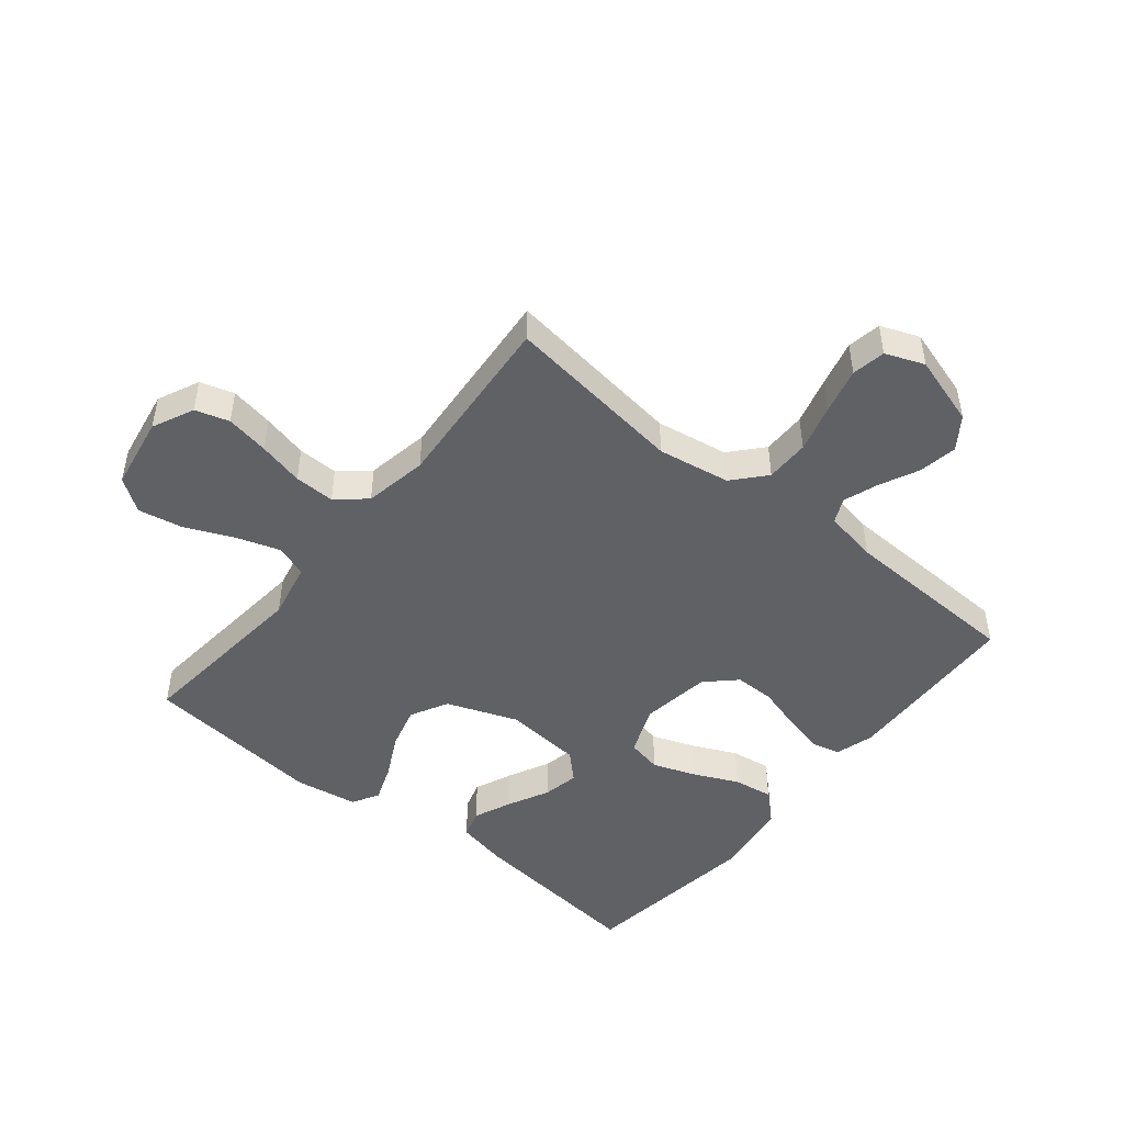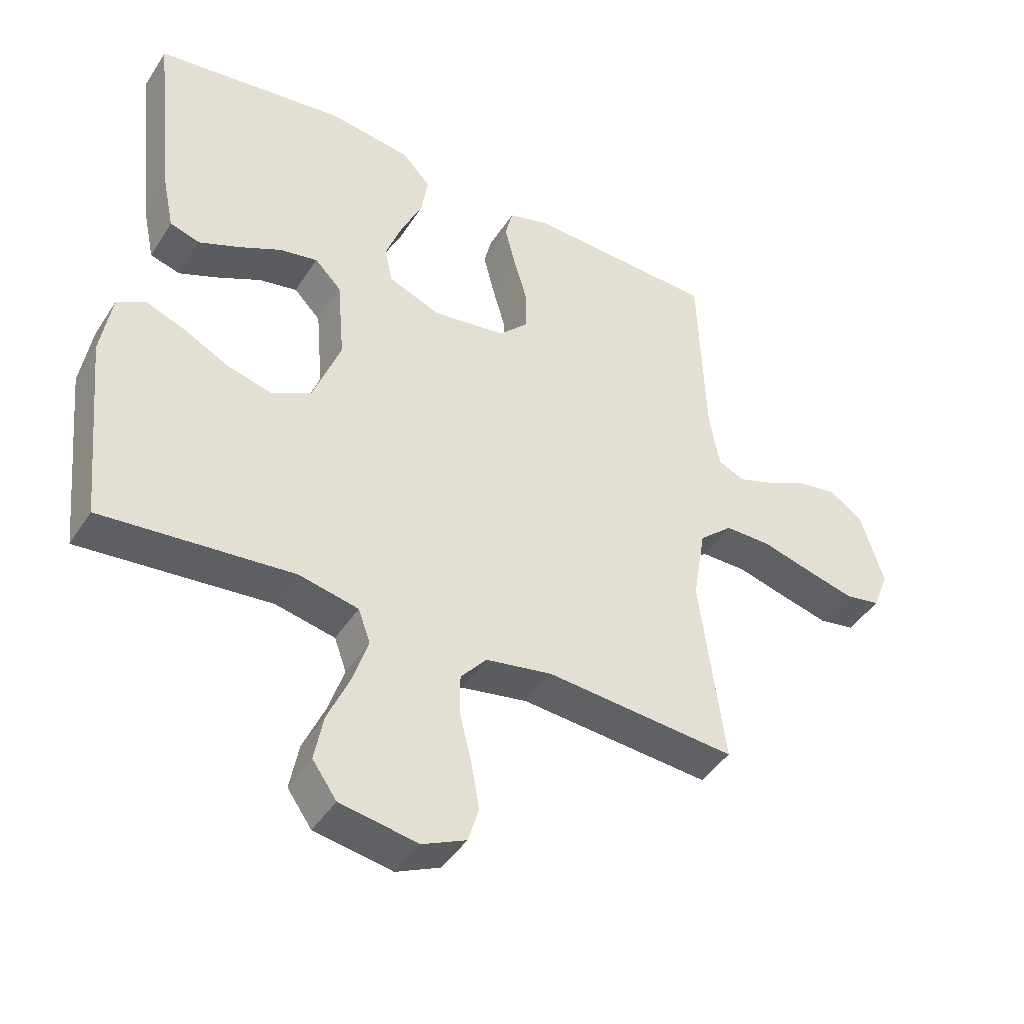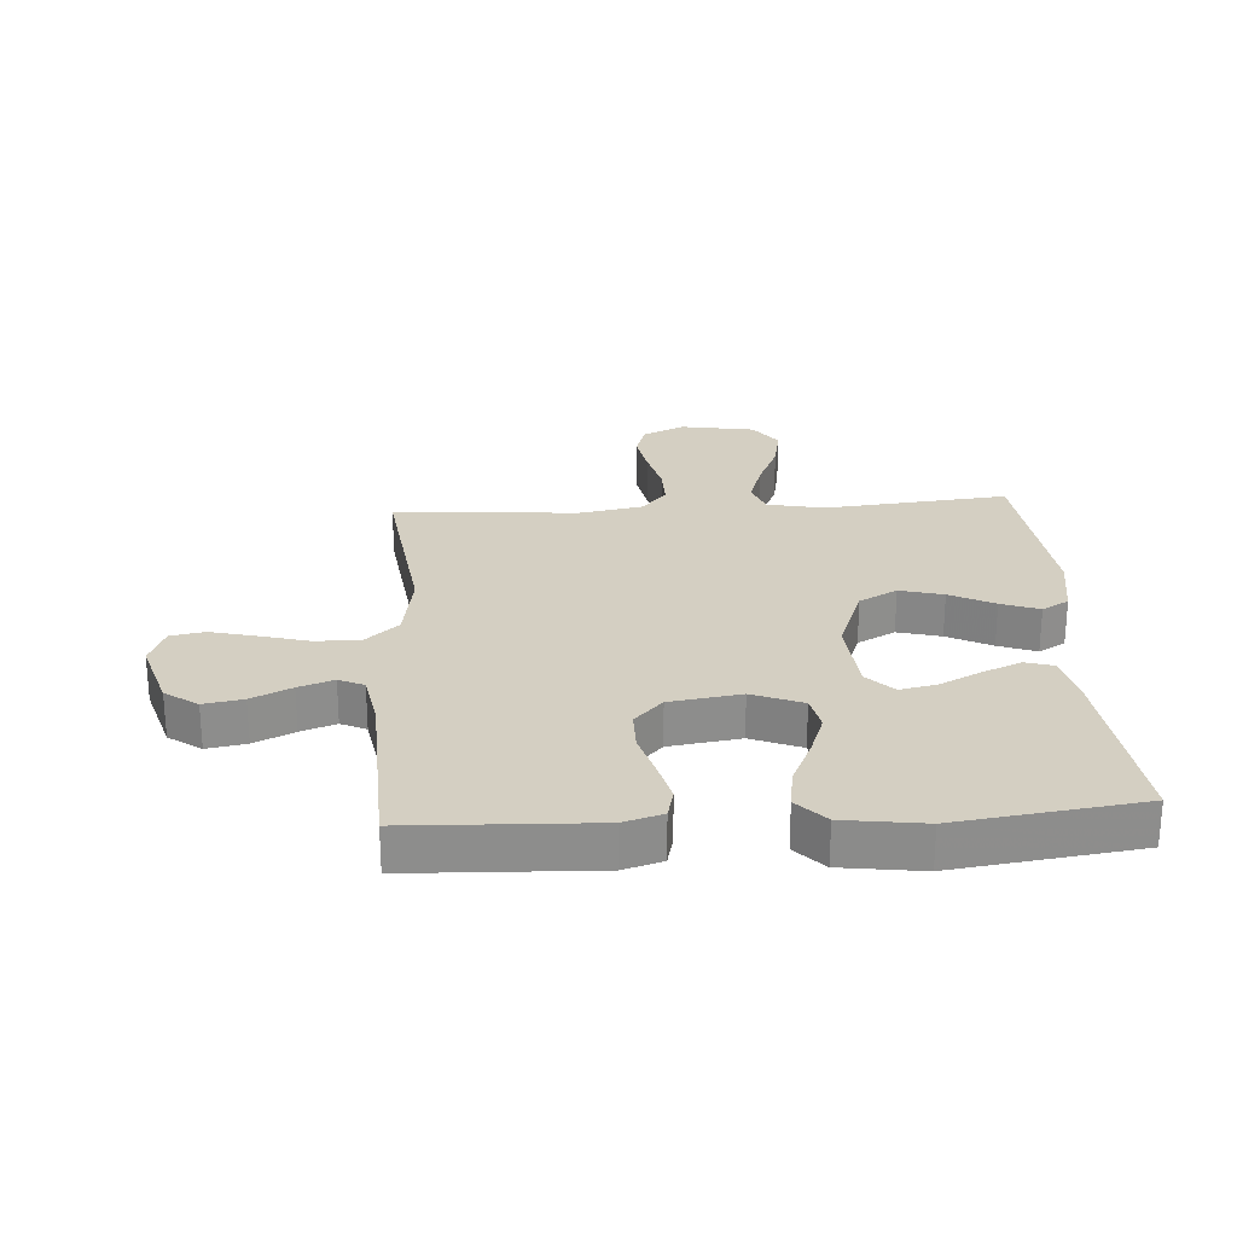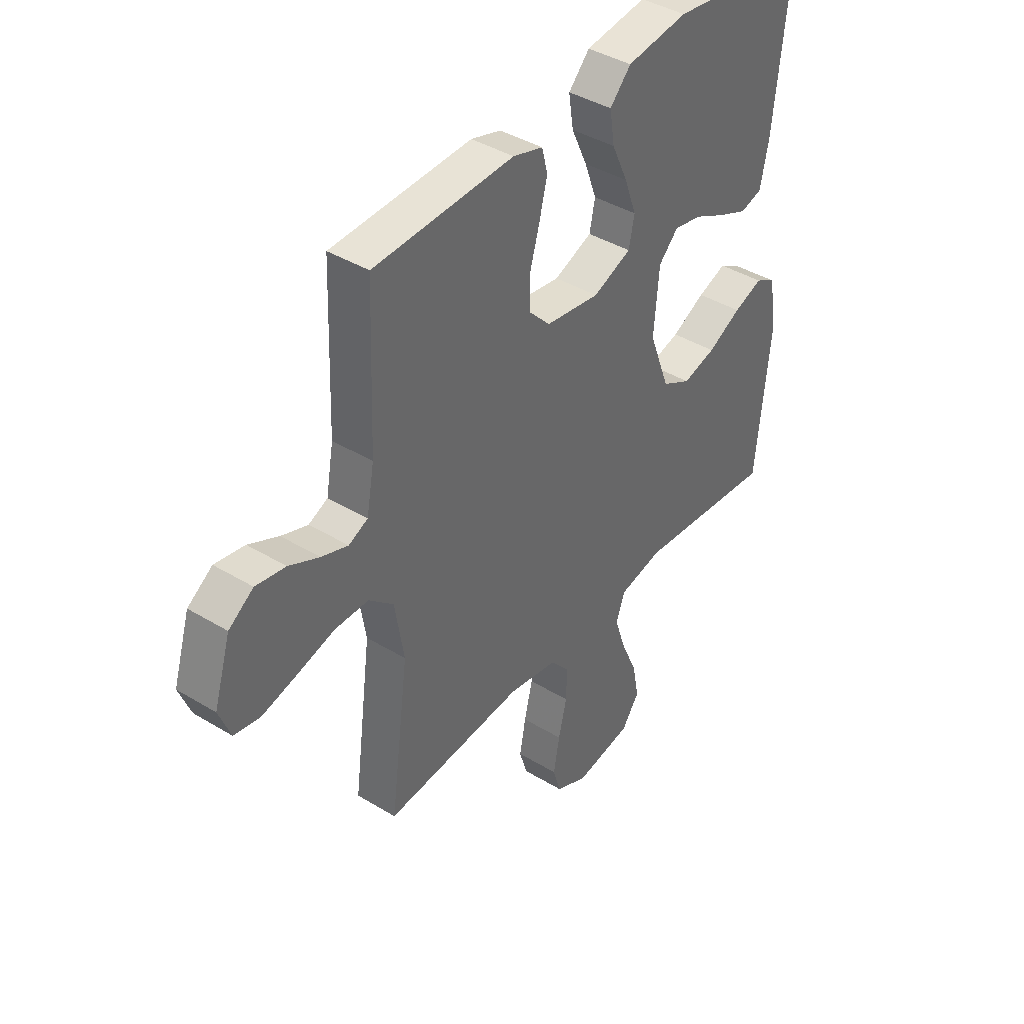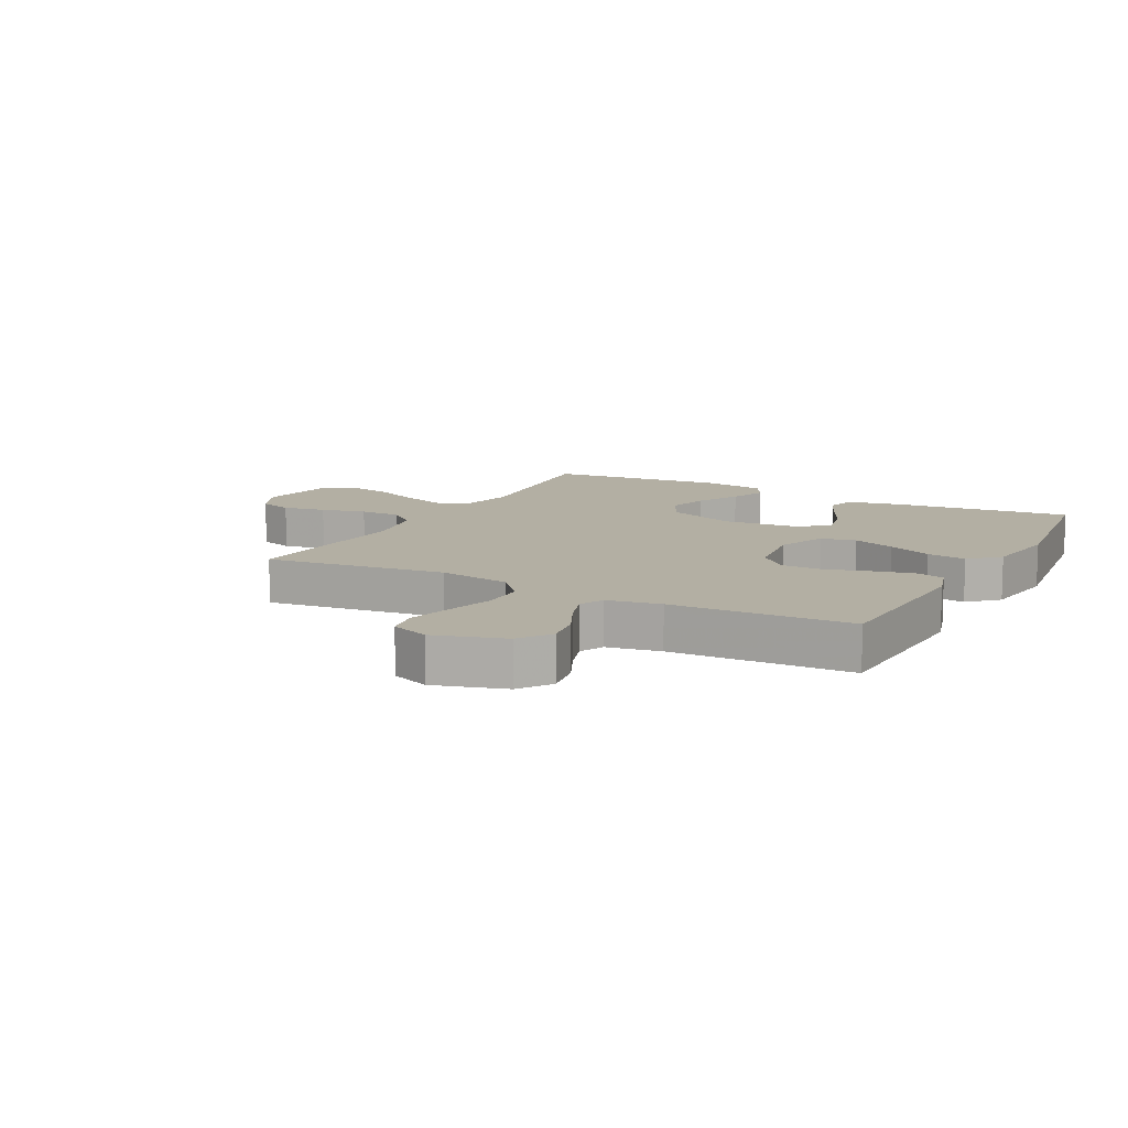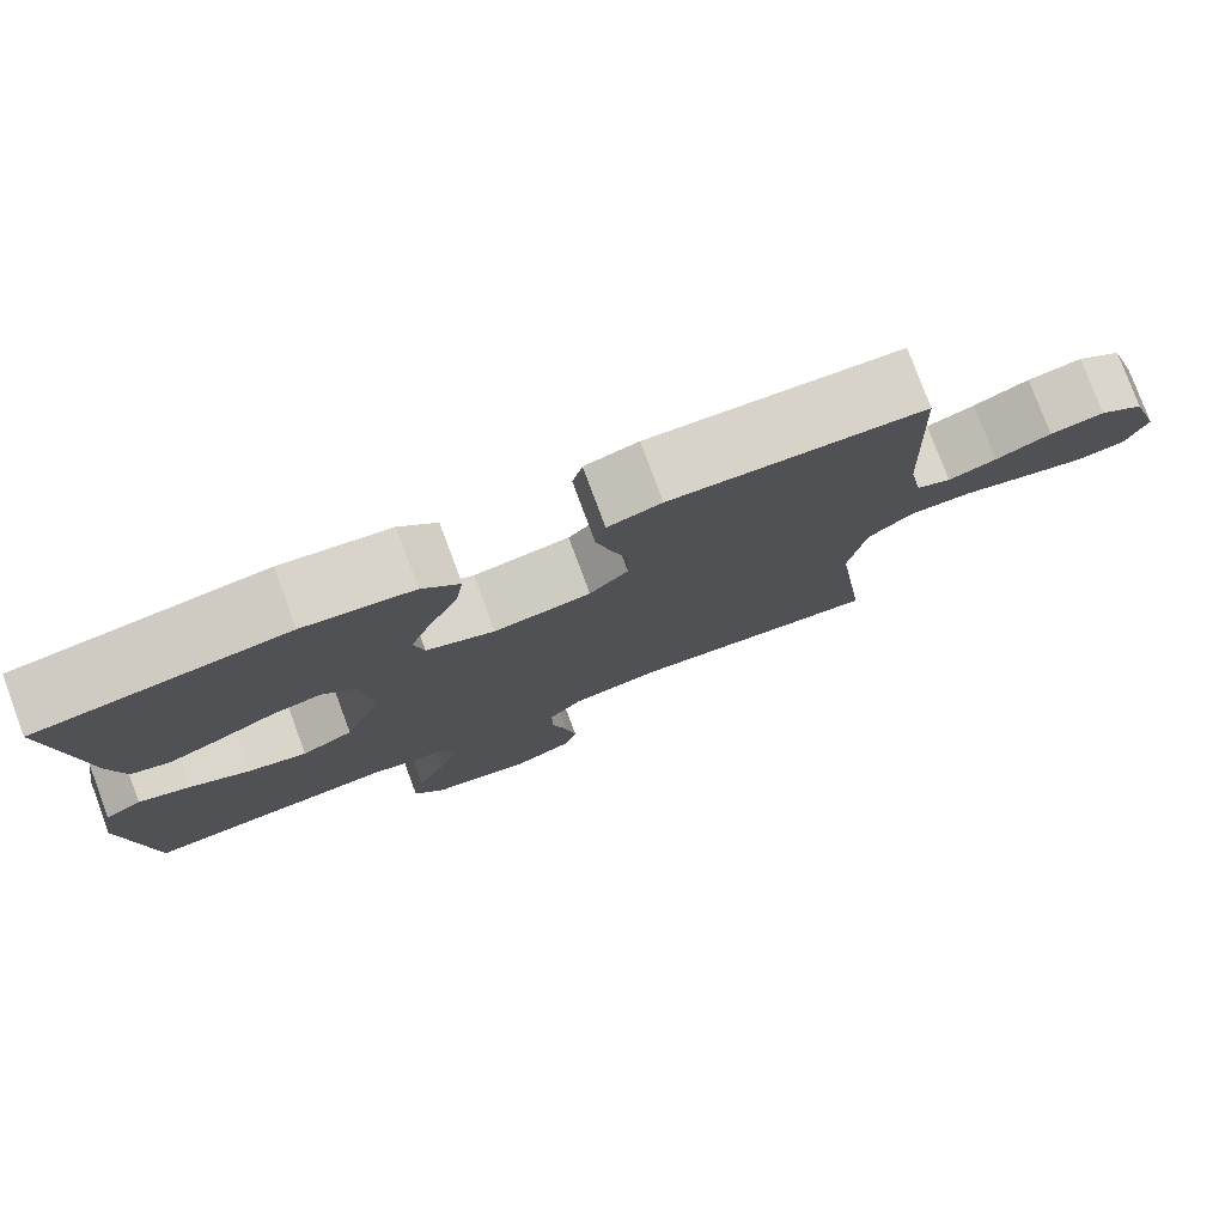
<metadata>
{"format":"obj","ext":"obj","renderer":"f3d","projection":"perspective","resolution":1024,"background":"white","views":[{"elev":-47.7,"azim":-129.1,"up":"+Y"},{"elev":-43.7,"azim":149.5,"up":"+Z"},{"elev":25.7,"azim":-3.7,"up":"+Y"},{"elev":40.8,"azim":-53.4,"up":"+Z"},{"elev":11.1,"azim":-61.9,"up":"+Y"},{"elev":78.6,"azim":159.6,"up":"+Z"}]}
</metadata>
<code>
v -0.5 0.07 -0.5
v -0.461 0.07 -0.2
v -0.481 0.07 -0.08
v -0.534 0.07 -0.033
v -0.607 0.07 -0.033
v -0.687 0.07 -0.055
v -0.762 0.07 -0.074
v -0.818 0.07 -0.064
v -0.843 0.07 0
v -0.807 0.07 0.117
v -0.754 0.07 0.154
v -0.69 0.07 0.143
v -0.625 0.07 0.112
v -0.568 0.07 0.092
v -0.527 0.07 0.111
v -0.511 0.07 0.2
v -0.5 0.07 0.5
v -0.2 0.07 0.512
v -0.136 0.07 0.493
v -0.124 0.07 0.444
v -0.141 0.07 0.376
v -0.162 0.07 0.303
v -0.162 0.07 0.237
v -0.116 0.07 0.189
v 0 0.07 0.172
v 0.082 0.07 0.205
v 0.094 0.07 0.263
v 0.068 0.07 0.334
v 0.034 0.07 0.408
v 0.024 0.07 0.474
v 0.069 0.07 0.522
v 0.2 0.07 0.54
v 0.5 0.07 0.5
v 0.467 0.07 0.2
v 0.449 0.07 0.114
v 0.402 0.07 0.1
v 0.339 0.07 0.127
v 0.271 0.07 0.161
v 0.211 0.07 0.173
v 0.169 0.07 0.13
v 0.158 0.07 0
v 0.202 0.07 -0.117
v 0.264 0.07 -0.15
v 0.335 0.07 -0.131
v 0.407 0.07 -0.094
v 0.469 0.07 -0.071
v 0.513 0.07 -0.096
v 0.53 0.07 -0.2
v 0.5 0.07 -0.5
v 0.2 0.07 -0.471
v 0.106 0.07 -0.491
v 0.087 0.07 -0.544
v 0.111 0.07 -0.617
v 0.146 0.07 -0.697
v 0.16 0.07 -0.77
v 0.122 0.07 -0.824
v 0 0.07 -0.845
v -0.069 0.07 -0.813
v -0.086 0.07 -0.757
v -0.073 0.07 -0.685
v -0.055 0.07 -0.61
v -0.054 0.07 -0.543
v -0.095 0.07 -0.495
v -0.2 0.07 -0.476
v -0.5 0 -0.5
v -0.461 0 -0.2
v -0.481 0 -0.08
v -0.534 0 -0.033
v -0.607 0 -0.033
v -0.687 0 -0.055
v -0.762 0 -0.074
v -0.818 0 -0.064
v -0.843 0 0
v -0.807 0 0.117
v -0.754 0 0.154
v -0.69 0 0.143
v -0.625 0 0.112
v -0.568 0 0.092
v -0.527 0 0.111
v -0.511 0 0.2
v -0.5 0 0.5
v -0.2 0 0.512
v -0.136 0 0.493
v -0.124 0 0.444
v -0.141 0 0.376
v -0.162 0 0.303
v -0.162 0 0.237
v -0.116 0 0.189
v 0 0 0.172
v 0.082 0 0.205
v 0.094 0 0.263
v 0.068 0 0.334
v 0.034 0 0.408
v 0.024 0 0.474
v 0.069 0 0.522
v 0.2 0 0.54
v 0.5 0 0.5
v 0.467 0 0.2
v 0.449 0 0.114
v 0.402 0 0.1
v 0.339 0 0.127
v 0.271 0 0.161
v 0.211 0 0.173
v 0.169 0 0.13
v 0.158 0 0
v 0.202 0 -0.117
v 0.264 0 -0.15
v 0.335 0 -0.131
v 0.407 0 -0.094
v 0.469 0 -0.071
v 0.513 0 -0.096
v 0.53 0 -0.2
v 0.5 0 -0.5
v 0.2 0 -0.471
v 0.106 0 -0.491
v 0.087 0 -0.544
v 0.111 0 -0.617
v 0.146 0 -0.697
v 0.16 0 -0.77
v 0.122 0 -0.824
v 0 0 -0.845
v -0.069 0 -0.813
v -0.086 0 -0.757
v -0.073 0 -0.685
v -0.055 0 -0.61
v -0.054 0 -0.543
v -0.095 0 -0.495
v -0.2 0 -0.476
f 58 59 60 61
f 56 57 58 61
f 56 61 62
f 53 54 55 56
f 52 53 56 62
f 51 52 62 63
f 47 48 49 50
f 44 45 46 47
f 43 44 47 50
f 42 43 50 51
f 35 36 37 38
f 33 34 35 38
f 33 38 39
f 32 33 39 40
f 28 29 30 31
f 27 28 31 32
f 26 27 32 40
f 19 20 21 22
f 17 18 19 22
f 16 17 22 23
f 15 16 23 24
f 10 11 12 13
f 10 13 14
f 9 10 14
f 8 9 14
f 5 6 7 8
f 5 8 14 15
f 64 1 2
f 64 2 3
f 63 64 3
f 41 42 51 63
f 41 63 3
f 25 26 40 41
f 25 41 3 4
f 15 24 25
f 4 5 15 25
f 125 124 123 122
f 125 122 121 120
f 126 125 120
f 120 119 118 117
f 126 120 117 116
f 127 126 116 115
f 114 113 112 111
f 111 110 109 108
f 114 111 108 107
f 115 114 107 106
f 102 101 100 99
f 102 99 98 97
f 103 102 97
f 104 103 97 96
f 95 94 93 92
f 96 95 92 91
f 104 96 91 90
f 86 85 84 83
f 86 83 82 81
f 87 86 81 80
f 88 87 80 79
f 77 76 75 74
f 78 77 74
f 78 74 73
f 78 73 72
f 72 71 70 69
f 79 78 72 69
f 66 65 128
f 67 66 128
f 67 128 127
f 127 115 106 105
f 67 127 105
f 105 104 90 89
f 68 67 105 89
f 89 88 79
f 89 79 69 68
f 1 65 66 2
f 2 66 67 3
f 3 67 68 4
f 4 68 69 5
f 5 69 70 6
f 6 70 71 7
f 7 71 72 8
f 8 72 73 9
f 9 73 74 10
f 10 74 75 11
f 11 75 76 12
f 12 76 77 13
f 13 77 78 14
f 14 78 79 15
f 15 79 80 16
f 16 80 81 17
f 17 81 82 18
f 18 82 83 19
f 19 83 84 20
f 20 84 85 21
f 21 85 86 22
f 22 86 87 23
f 23 87 88 24
f 24 88 89 25
f 25 89 90 26
f 26 90 91 27
f 27 91 92 28
f 28 92 93 29
f 29 93 94 30
f 30 94 95 31
f 31 95 96 32
f 32 96 97 33
f 33 97 98 34
f 34 98 99 35
f 35 99 100 36
f 36 100 101 37
f 37 101 102 38
f 38 102 103 39
f 39 103 104 40
f 40 104 105 41
f 41 105 106 42
f 42 106 107 43
f 43 107 108 44
f 44 108 109 45
f 45 109 110 46
f 46 110 111 47
f 47 111 112 48
f 48 112 113 49
f 49 113 114 50
f 50 114 115 51
f 51 115 116 52
f 52 116 117 53
f 53 117 118 54
f 54 118 119 55
f 55 119 120 56
f 56 120 121 57
f 57 121 122 58
f 58 122 123 59
f 59 123 124 60
f 60 124 125 61
f 61 125 126 62
f 62 126 127 63
f 63 127 128 64
f 64 128 65 1

</code>
